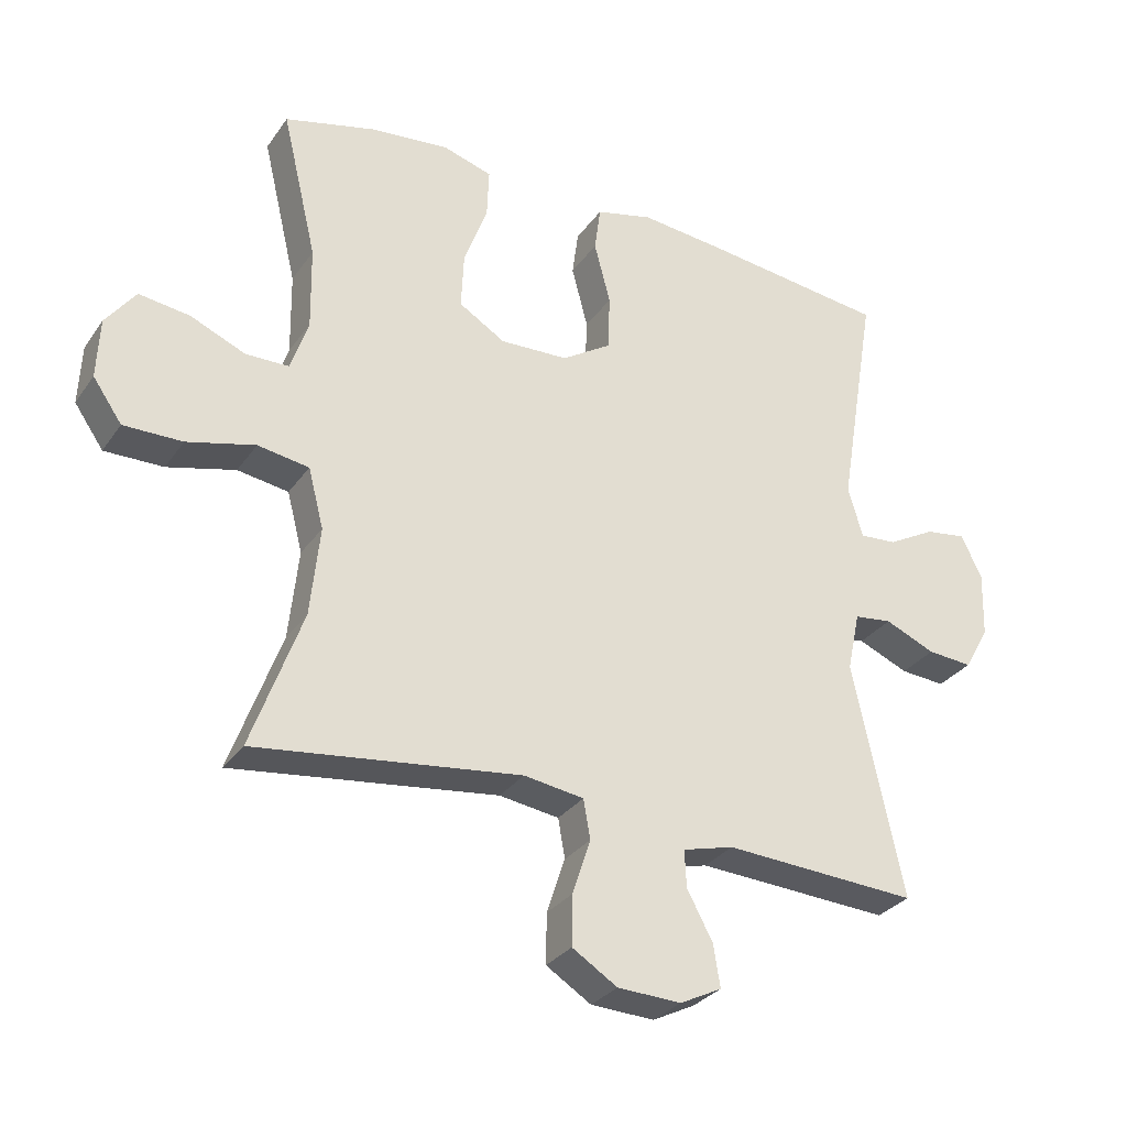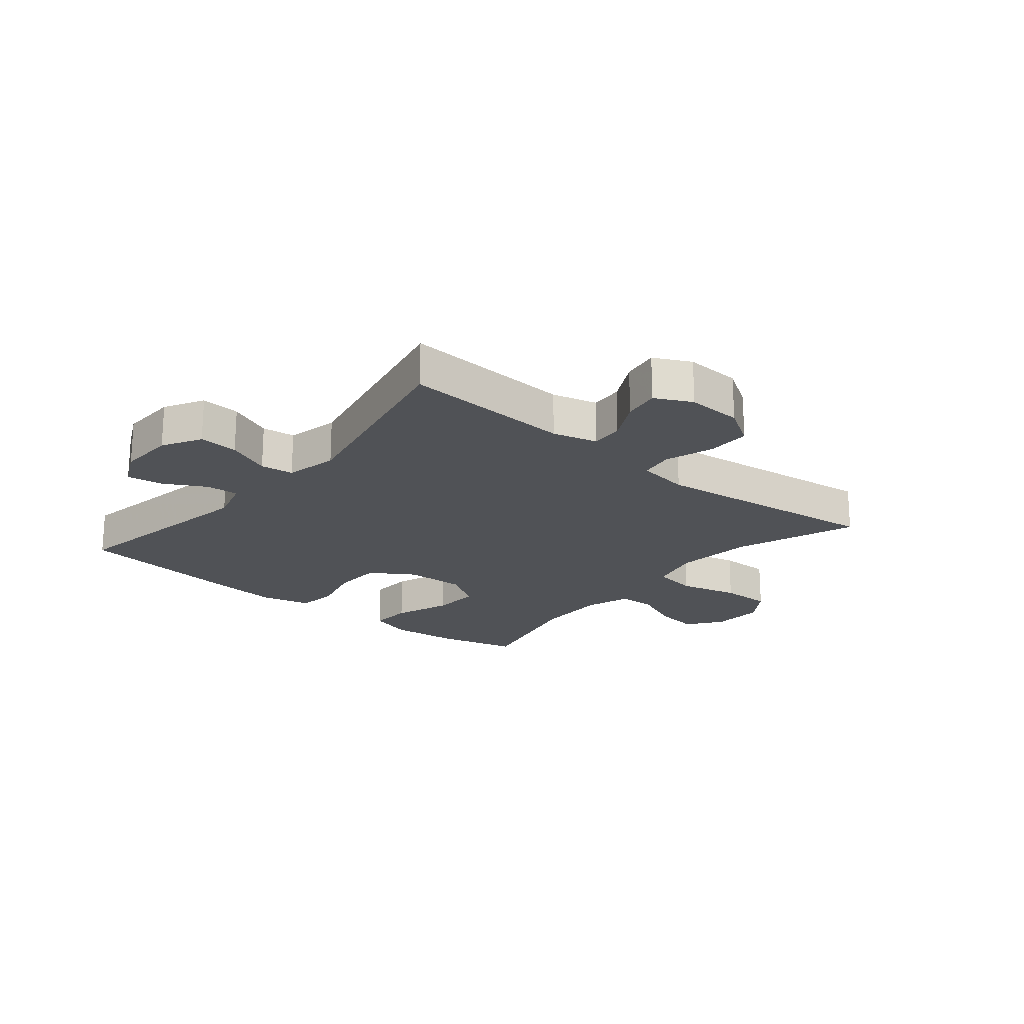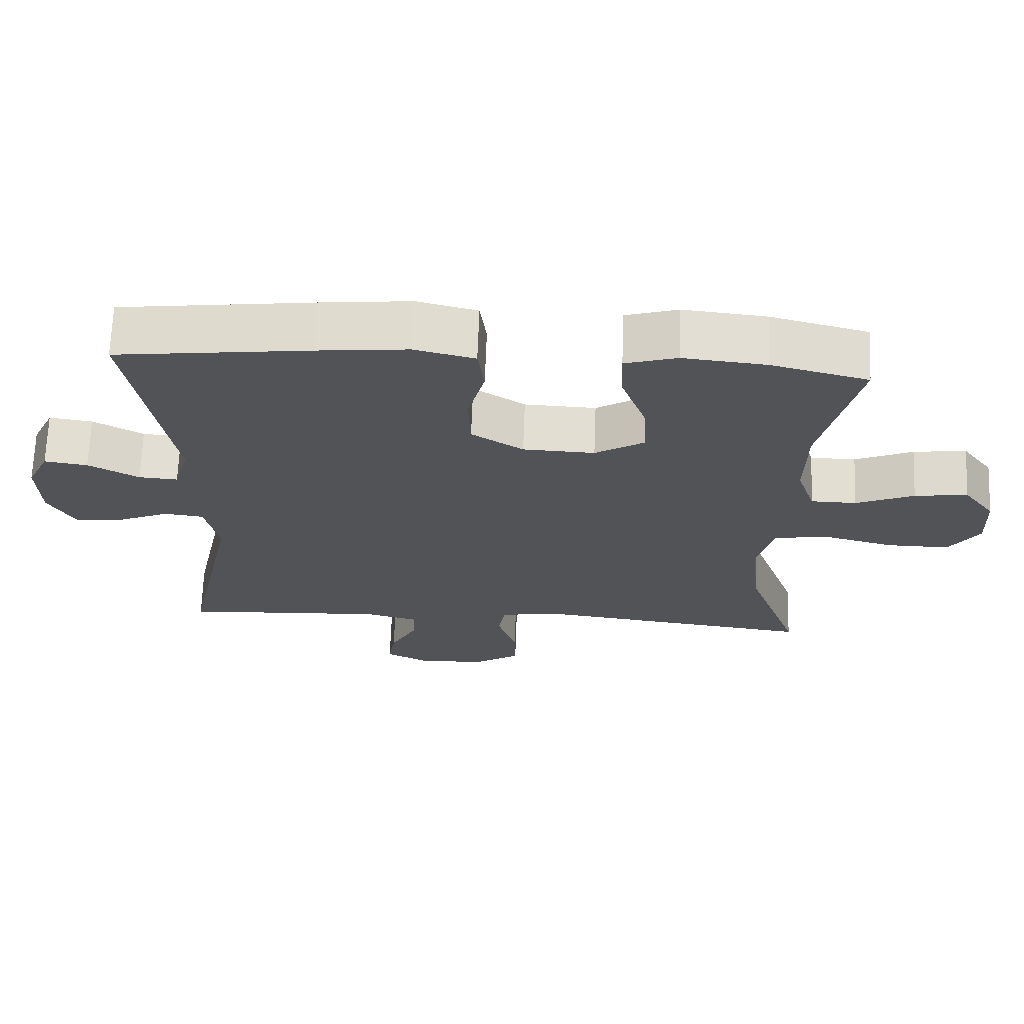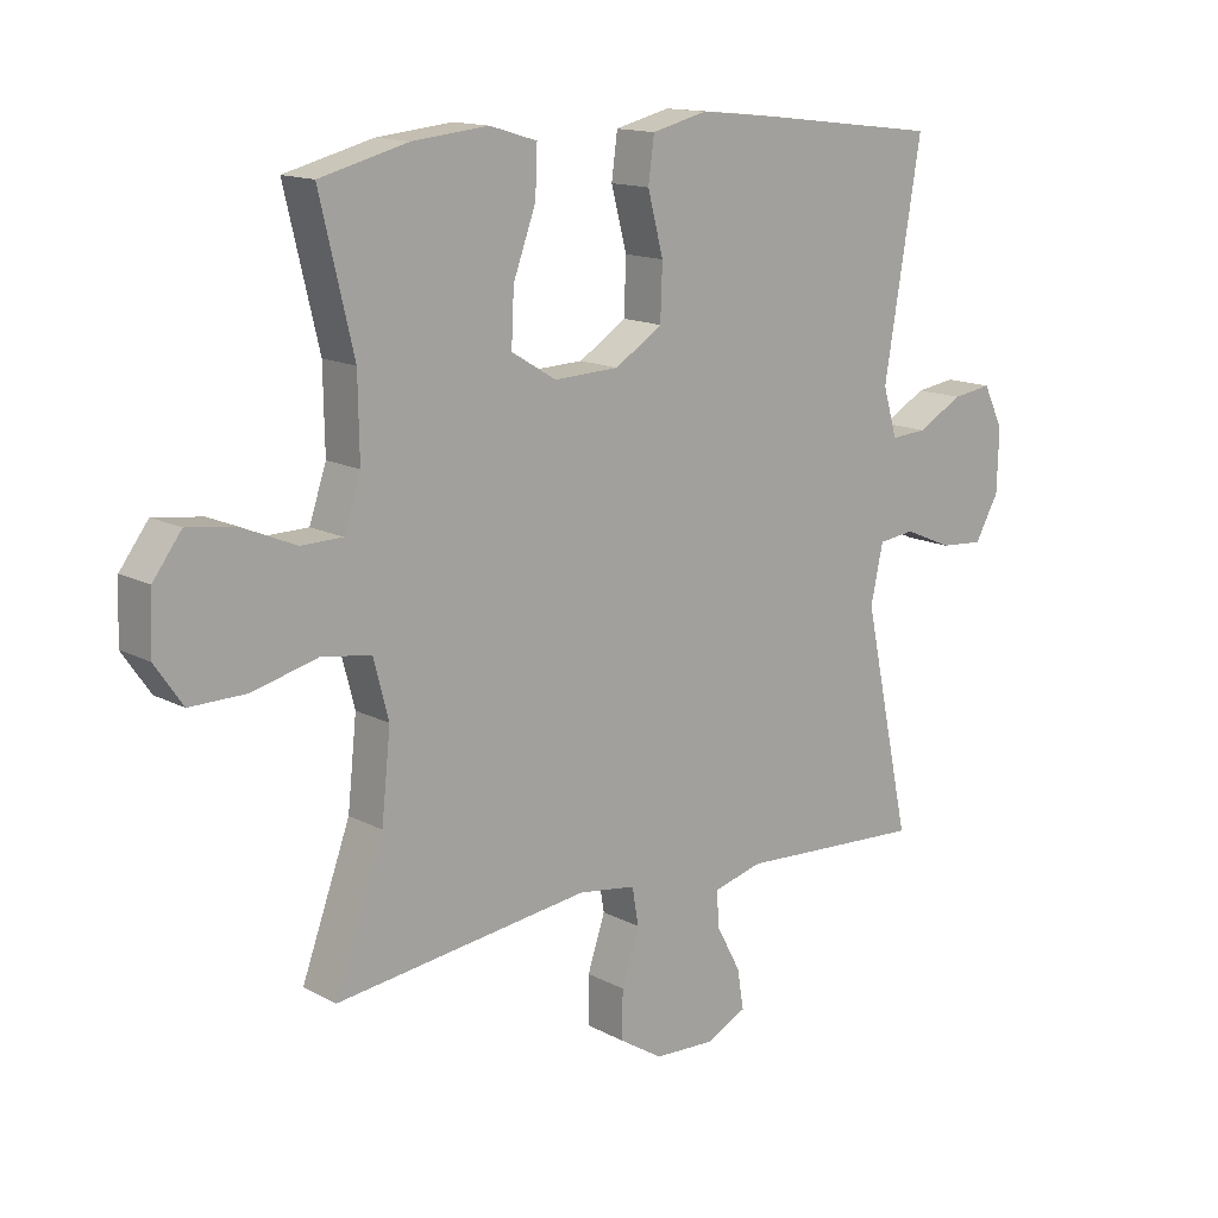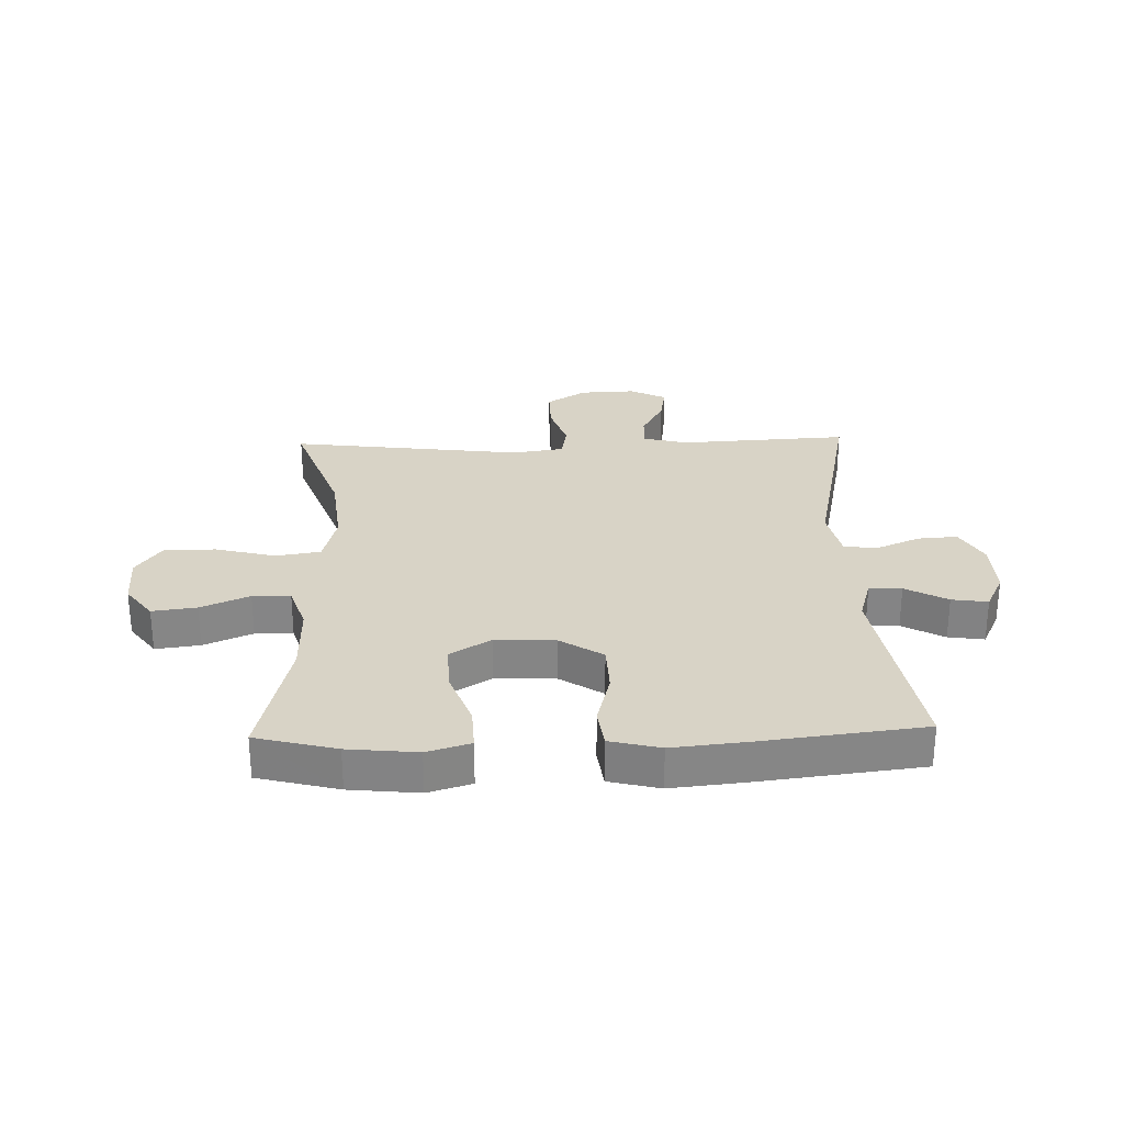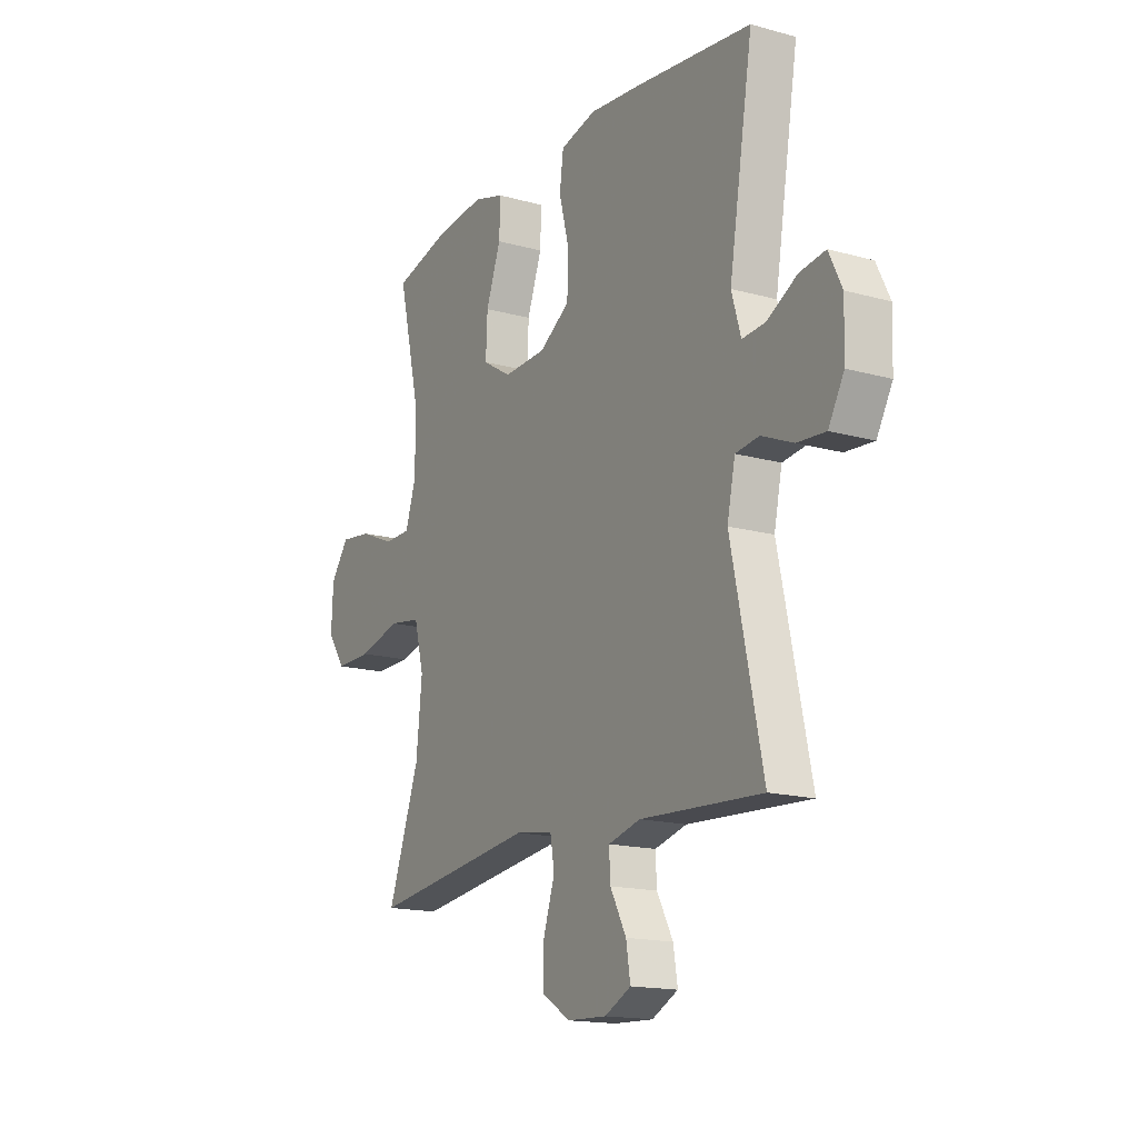
<metadata>
{"format":"obj","ext":"obj","renderer":"f3d","projection":"perspective","resolution":1024,"background":"white","views":[{"elev":-30.3,"azim":-28.6,"up":"+Z"},{"elev":-20.6,"azim":140.2,"up":"+Y"},{"elev":67.9,"azim":-177.9,"up":"+Z"},{"elev":14.3,"azim":-40.9,"up":"+Z"},{"elev":28.2,"azim":-1.7,"up":"+Y"},{"elev":-16.2,"azim":60.2,"up":"+Z"}]}
</metadata>
<code>
v 0.5 0.07 0.5
v 0.443 0.07 0.156
v 0.465 0.07 0.081
v 0.52 0.07 0.085
v 0.591 0.07 0.124
v 0.652 0.07 0.133
v 0.683 0.07 0.069
v 0.68 0.07 -0.028
v 0.643 0.07 -0.094
v 0.576 0.07 -0.089
v 0.501 0.07 -0.057
v 0.445 0.07 -0.064
v 0.426 0.07 -0.153
v 0.5 0.07 -0.5
v 0.212 0.07 -0.484
v 0.136 0.07 -0.504
v 0.139 0.07 -0.559
v 0.177 0.07 -0.63
v 0.187 0.07 -0.692
v 0.125 0.07 -0.723
v 0.031 0.07 -0.719
v -0.036 0.07 -0.677
v -0.035 0.07 -0.603
v -0.008 0.07 -0.521
v -0.018 0.07 -0.463
v -0.107 0.07 -0.45
v -0.5 0.07 -0.5
v -0.425 0.07 -0.293
v -0.411 0.07 -0.16
v -0.434 0.07 -0.071
v -0.51 0.07 -0.059
v -0.611 0.07 -0.085
v -0.698 0.07 -0.086
v -0.741 0.07 -0.024
v -0.737 0.07 0.065
v -0.693 0.07 0.124
v -0.618 0.07 0.114
v -0.536 0.07 0.079
v -0.472 0.07 0.08
v -0.446 0.07 0.158
v -0.448 0.07 0.281
v -0.5 0.07 0.5
v -0.364 0.07 0.535
v -0.247 0.07 0.547
v -0.174 0.07 0.525
v -0.177 0.07 0.452
v -0.212 0.07 0.356
v -0.216 0.07 0.273
v -0.147 0.07 0.231
v -0.046 0.07 0.235
v 0.027 0.07 0.282
v 0.03 0.07 0.365
v 0.006 0.07 0.457
v 0.015 0.07 0.525
v 0.1 0.07 0.546
v 0.228 0.07 0.533
v 0.5 0 0.5
v 0.443 0 0.156
v 0.465 0 0.081
v 0.52 0 0.085
v 0.591 0 0.124
v 0.652 0 0.133
v 0.683 0 0.069
v 0.68 0 -0.028
v 0.643 0 -0.094
v 0.576 0 -0.089
v 0.501 0 -0.057
v 0.445 0 -0.064
v 0.426 0 -0.153
v 0.5 0 -0.5
v 0.212 0 -0.484
v 0.136 0 -0.504
v 0.139 0 -0.559
v 0.177 0 -0.63
v 0.187 0 -0.692
v 0.125 0 -0.723
v 0.031 0 -0.719
v -0.036 0 -0.677
v -0.035 0 -0.603
v -0.008 0 -0.521
v -0.018 0 -0.463
v -0.107 0 -0.45
v -0.5 0 -0.5
v -0.425 0 -0.293
v -0.411 0 -0.16
v -0.434 0 -0.071
v -0.51 0 -0.059
v -0.611 0 -0.085
v -0.698 0 -0.086
v -0.741 0 -0.024
v -0.737 0 0.065
v -0.693 0 0.124
v -0.618 0 0.114
v -0.536 0 0.079
v -0.472 0 0.08
v -0.446 0 0.158
v -0.448 0 0.281
v -0.5 0 0.5
v -0.364 0 0.535
v -0.247 0 0.547
v -0.174 0 0.525
v -0.177 0 0.452
v -0.212 0 0.356
v -0.216 0 0.273
v -0.147 0 0.231
v -0.046 0 0.235
v 0.027 0 0.282
v 0.03 0 0.365
v 0.006 0 0.457
v 0.015 0 0.525
v 0.1 0 0.546
v 0.228 0 0.533
f 55 56 1 2
f 52 53 54 55
f 51 52 55 2
f 50 51 2 3
f 49 50 3
f 44 45 46 47
f 44 47 48
f 41 42 43 44
f 40 41 44 48
f 39 40 48 49
f 35 36 37 38
f 35 38 39
f 34 35 39
f 31 32 33 34
f 31 34 39
f 30 31 39 49
f 26 27 28
f 25 26 28 29
f 21 22 23 24
f 21 24 25
f 20 21 25
f 17 18 19 20
f 16 17 20 25
f 15 16 25 29
f 13 14 15 29
f 8 9 10 11
f 8 11 12
f 7 8 12
f 4 5 6 7
f 3 4 7 12
f 13 29 30 49
f 3 12 13 49
f 58 57 112 111
f 111 110 109 108
f 58 111 108 107
f 59 58 107 106
f 59 106 105
f 103 102 101 100
f 104 103 100
f 100 99 98 97
f 104 100 97 96
f 105 104 96 95
f 94 93 92 91
f 95 94 91
f 95 91 90
f 90 89 88 87
f 95 90 87
f 105 95 87 86
f 84 83 82
f 85 84 82 81
f 80 79 78 77
f 81 80 77
f 81 77 76
f 76 75 74 73
f 81 76 73 72
f 85 81 72 71
f 85 71 70 69
f 67 66 65 64
f 68 67 64
f 68 64 63
f 63 62 61 60
f 68 63 60 59
f 105 86 85 69
f 105 69 68 59
f 1 57 58 2
f 2 58 59 3
f 3 59 60 4
f 4 60 61 5
f 5 61 62 6
f 6 62 63 7
f 7 63 64 8
f 8 64 65 9
f 9 65 66 10
f 10 66 67 11
f 11 67 68 12
f 12 68 69 13
f 13 69 70 14
f 14 70 71 15
f 15 71 72 16
f 16 72 73 17
f 17 73 74 18
f 18 74 75 19
f 19 75 76 20
f 20 76 77 21
f 21 77 78 22
f 22 78 79 23
f 23 79 80 24
f 24 80 81 25
f 25 81 82 26
f 26 82 83 27
f 27 83 84 28
f 28 84 85 29
f 29 85 86 30
f 30 86 87 31
f 31 87 88 32
f 32 88 89 33
f 33 89 90 34
f 34 90 91 35
f 35 91 92 36
f 36 92 93 37
f 37 93 94 38
f 38 94 95 39
f 39 95 96 40
f 40 96 97 41
f 41 97 98 42
f 42 98 99 43
f 43 99 100 44
f 44 100 101 45
f 45 101 102 46
f 46 102 103 47
f 47 103 104 48
f 48 104 105 49
f 49 105 106 50
f 50 106 107 51
f 51 107 108 52
f 52 108 109 53
f 53 109 110 54
f 54 110 111 55
f 55 111 112 56
f 56 112 57 1

</code>
